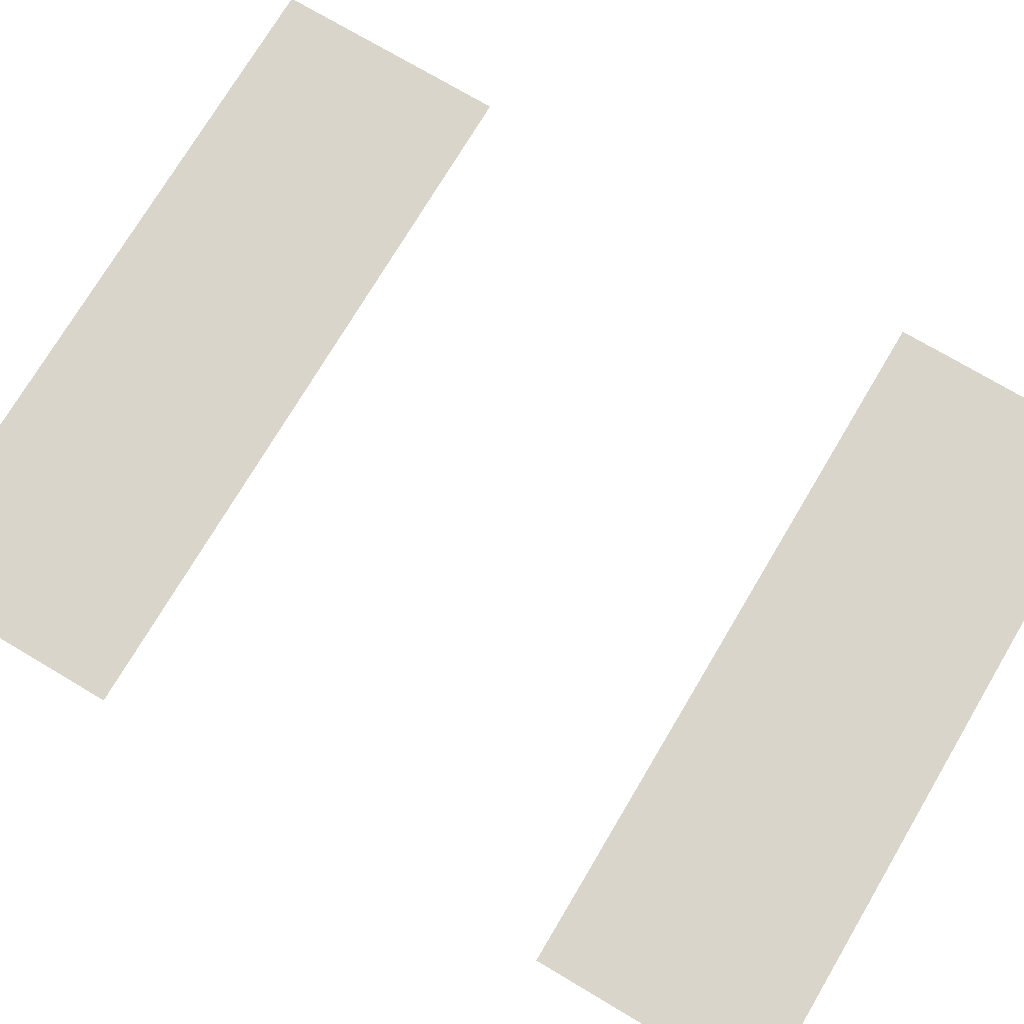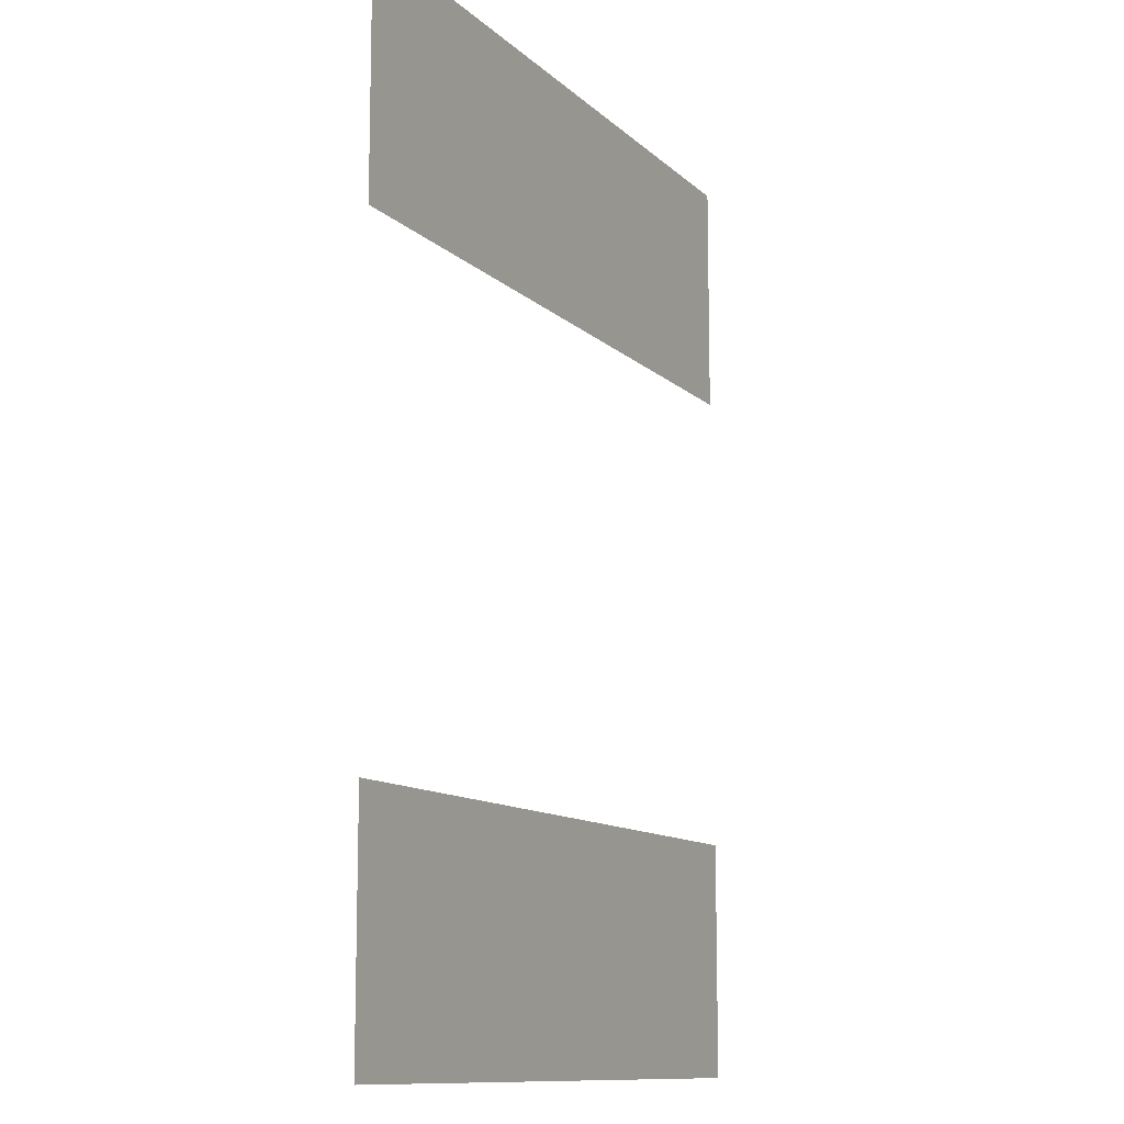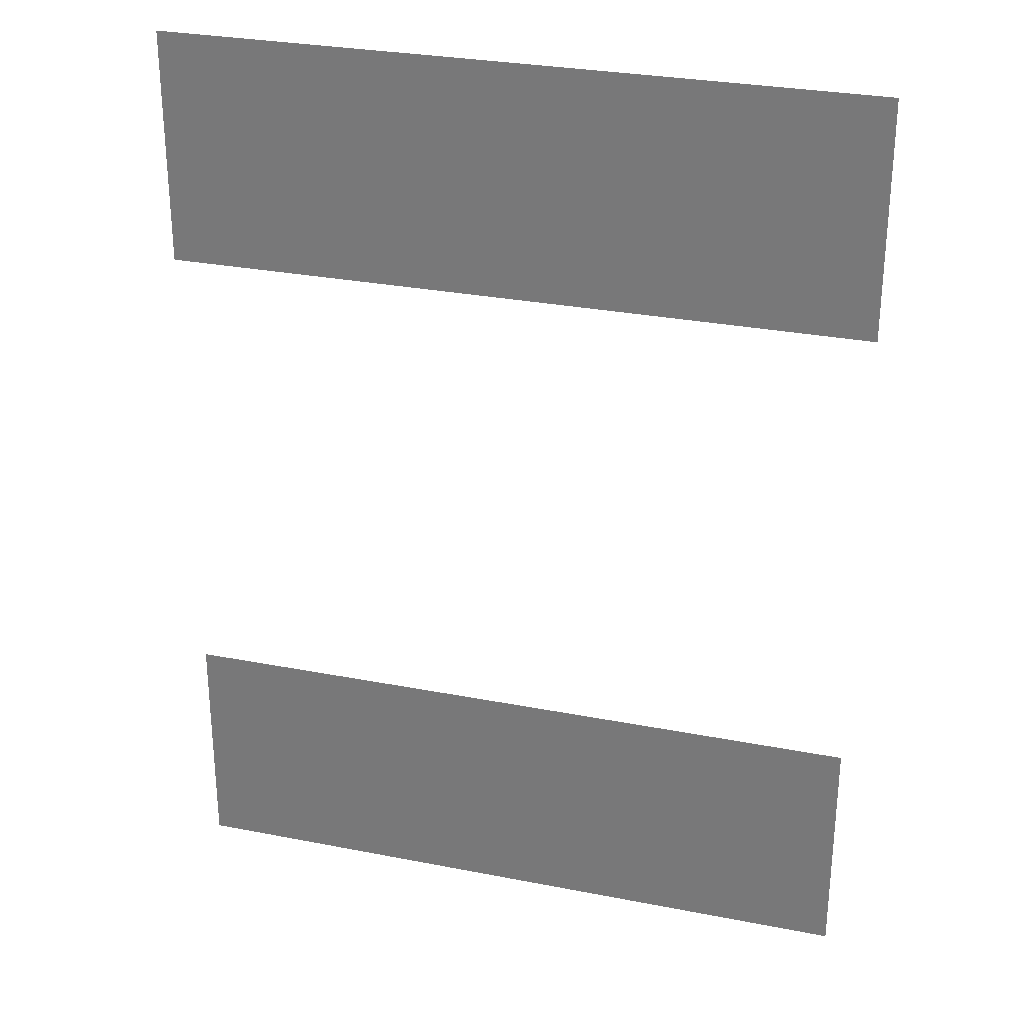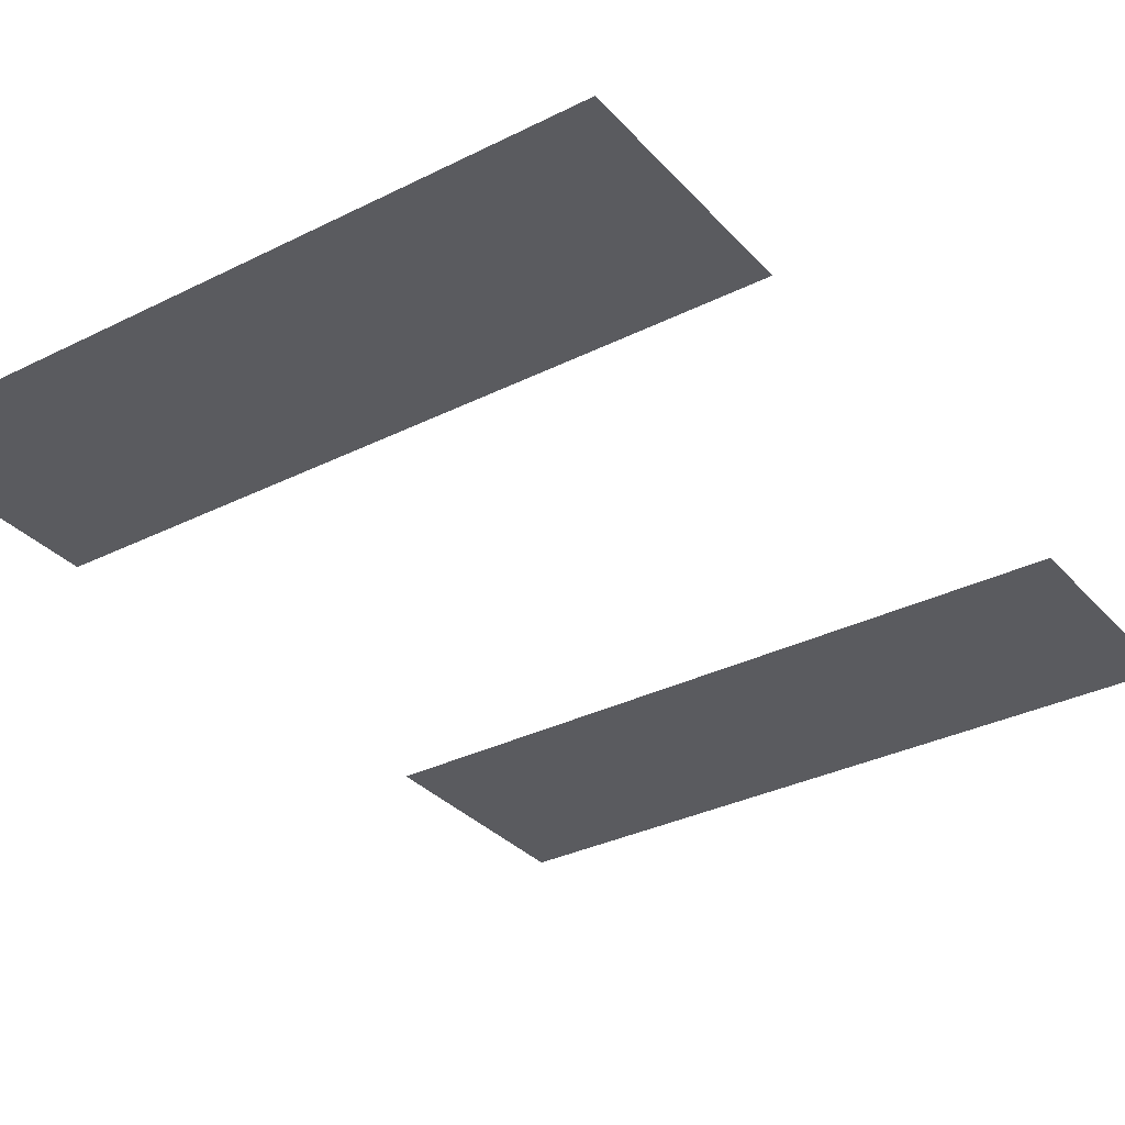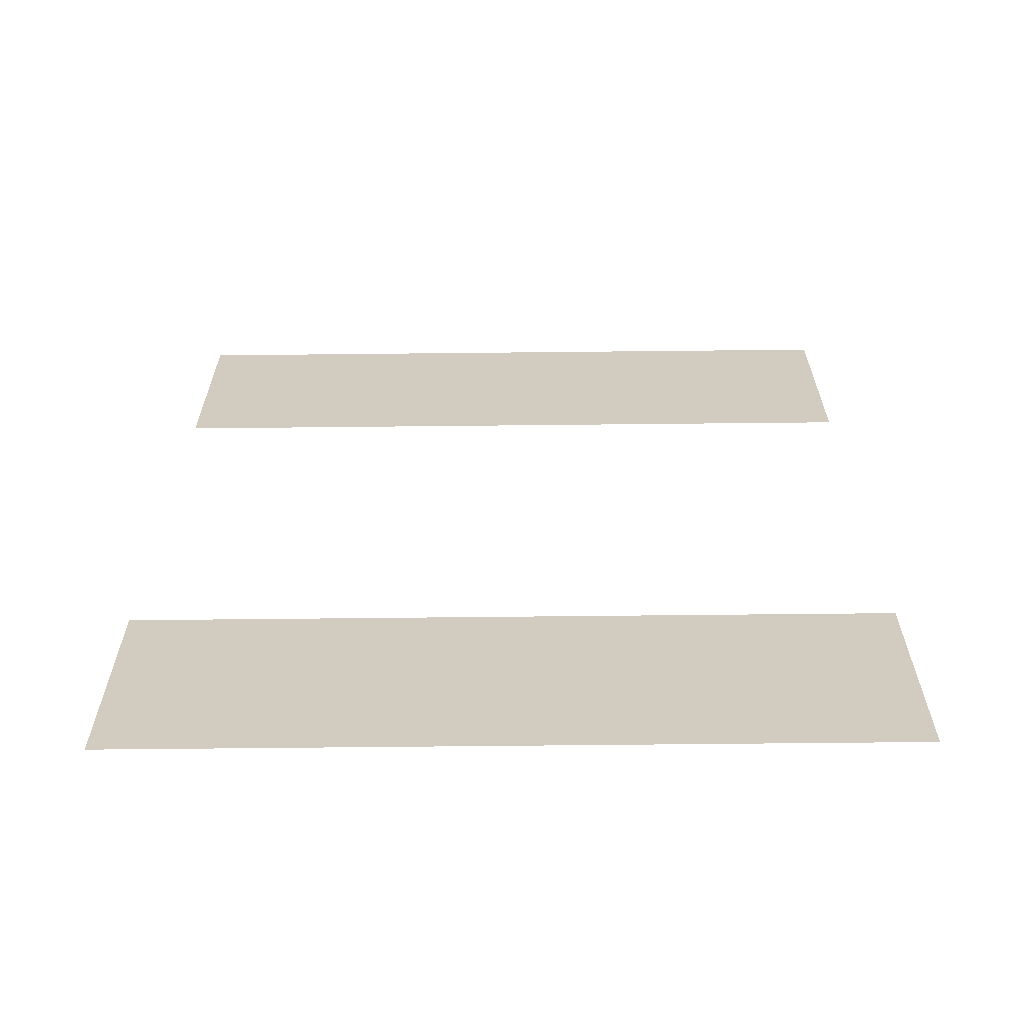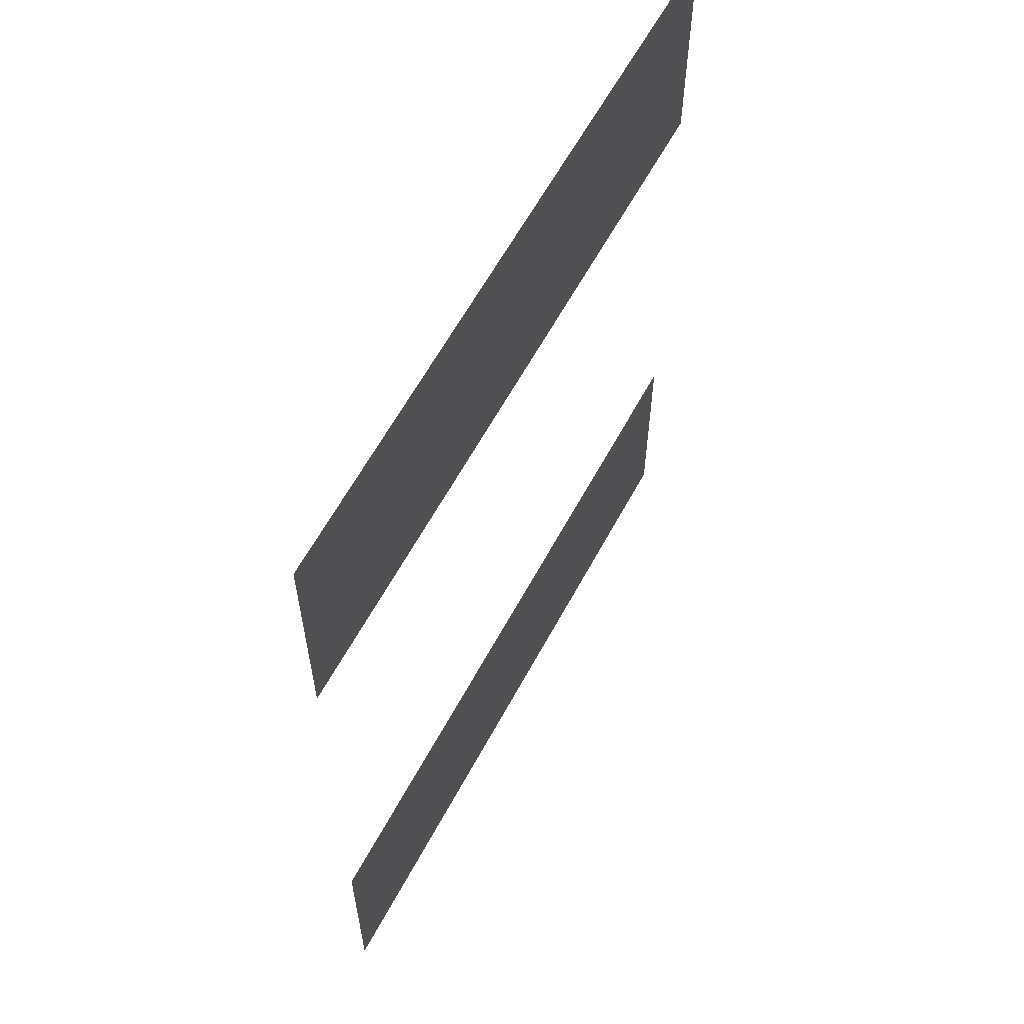
<metadata>
{"format":"obj","ext":"obj","renderer":"f3d","projection":"perspective","resolution":1024,"background":"white","views":[{"elev":74.3,"azim":-59.3,"up":"+Z"},{"elev":-11.4,"azim":-63.3,"up":"+Y"},{"elev":29.2,"azim":16.2,"up":"+Y"},{"elev":-32.8,"azim":34.7,"up":"+Z"},{"elev":-65.8,"azim":0.6,"up":"+Y"},{"elev":61.4,"azim":118.3,"up":"+Y"}]}
</metadata>
<code>
v -272 -2560 0
v -288 -2560 0
v -288 -2544 0
v -272 -2544 0
v -288 -2560 0
v -304 -2560 0
v -304 -2544 0
v -288 -2544 0
v -304 -2560 0
v -320 -2560 0
v -320 -2544 0
v -304 -2544 0
v -272 -2608 0
v -288 -2608 0
v -288 -2592 0
v -272 -2592 0
v -288 -2608 0
v -304 -2608 0
v -304 -2592 0
v -288 -2592 0
v -304 -2608 0
v -320 -2608 0
v -320 -2592 0
v -304 -2592 0
g UnionDerecha_mesh_0008
f 1 2 3 4
f 5 6 7 8
f 9 10 11 12
f 13 14 15 16
f 17 18 19 20
f 21 22 23 24

</code>
